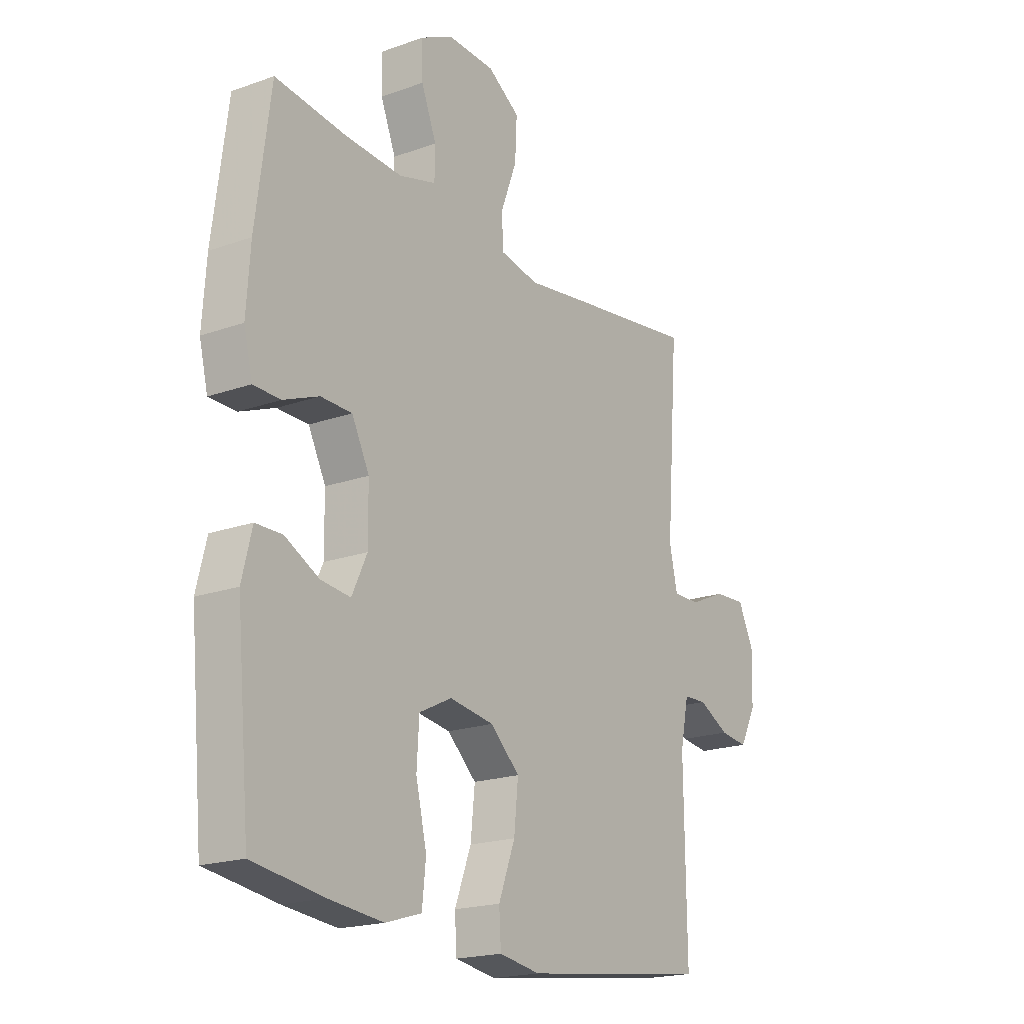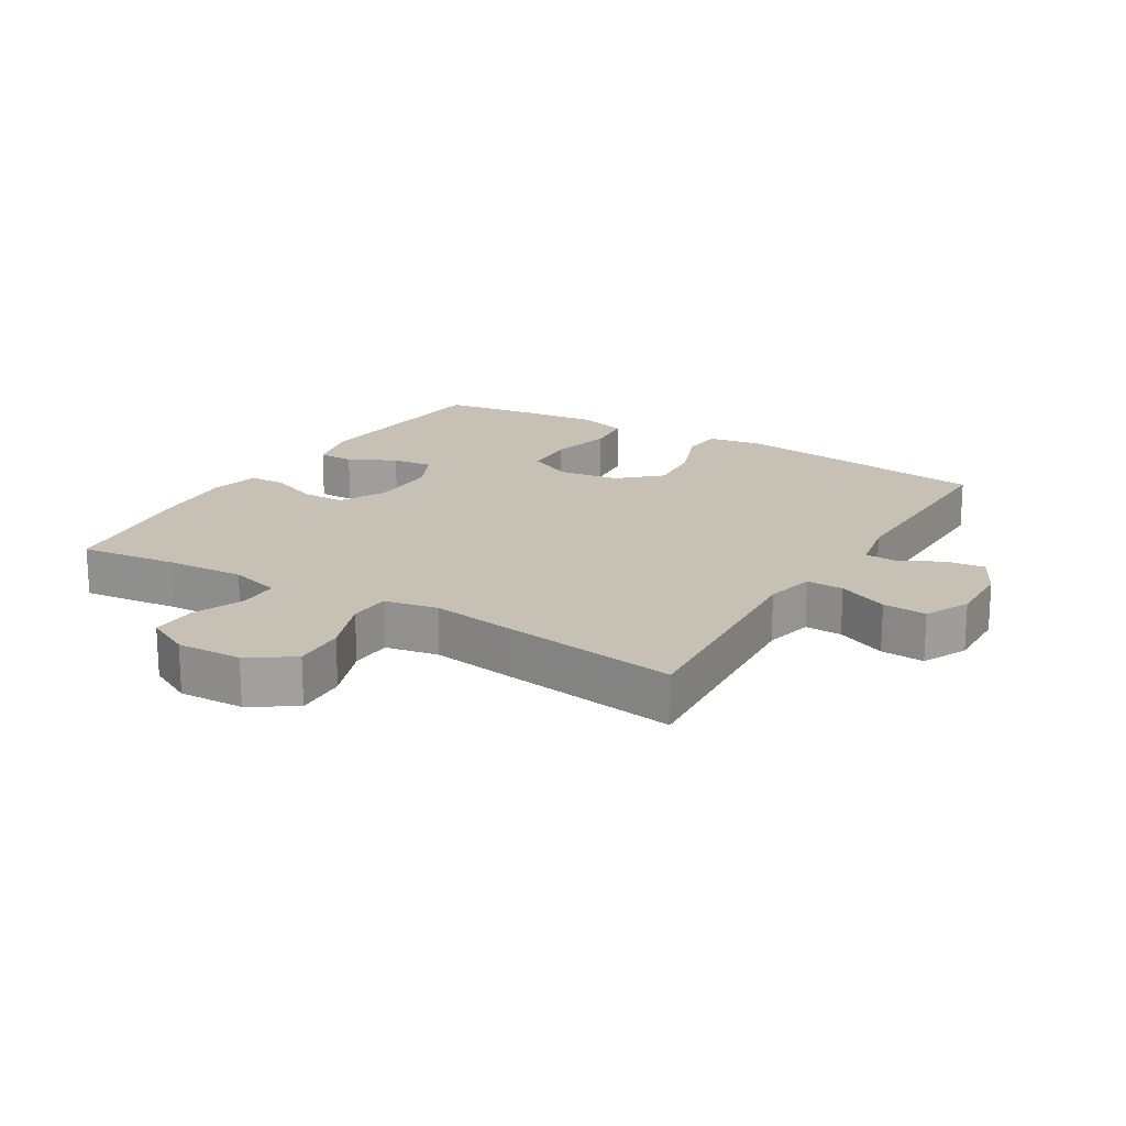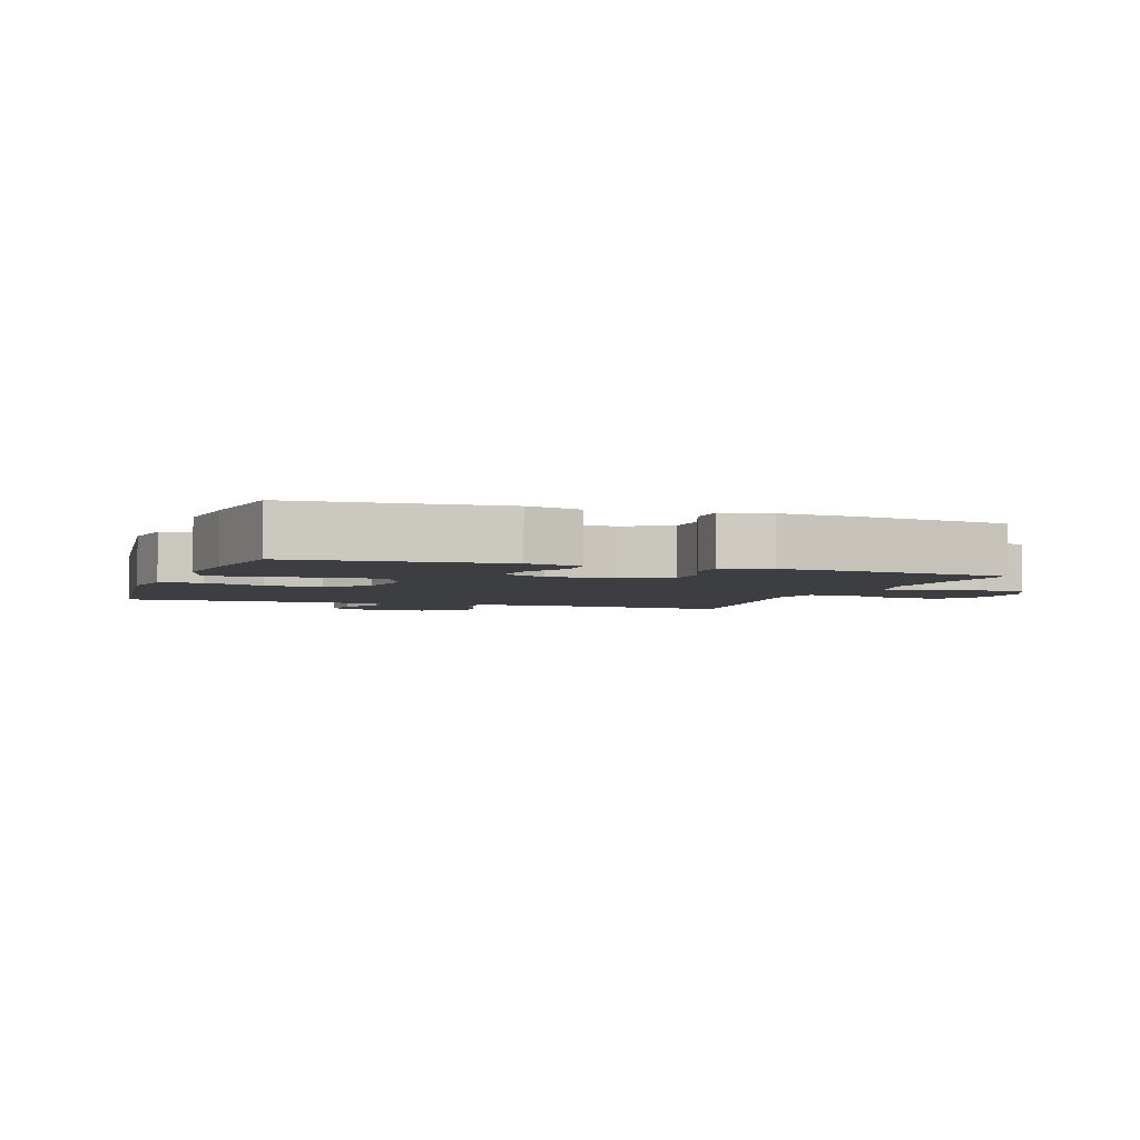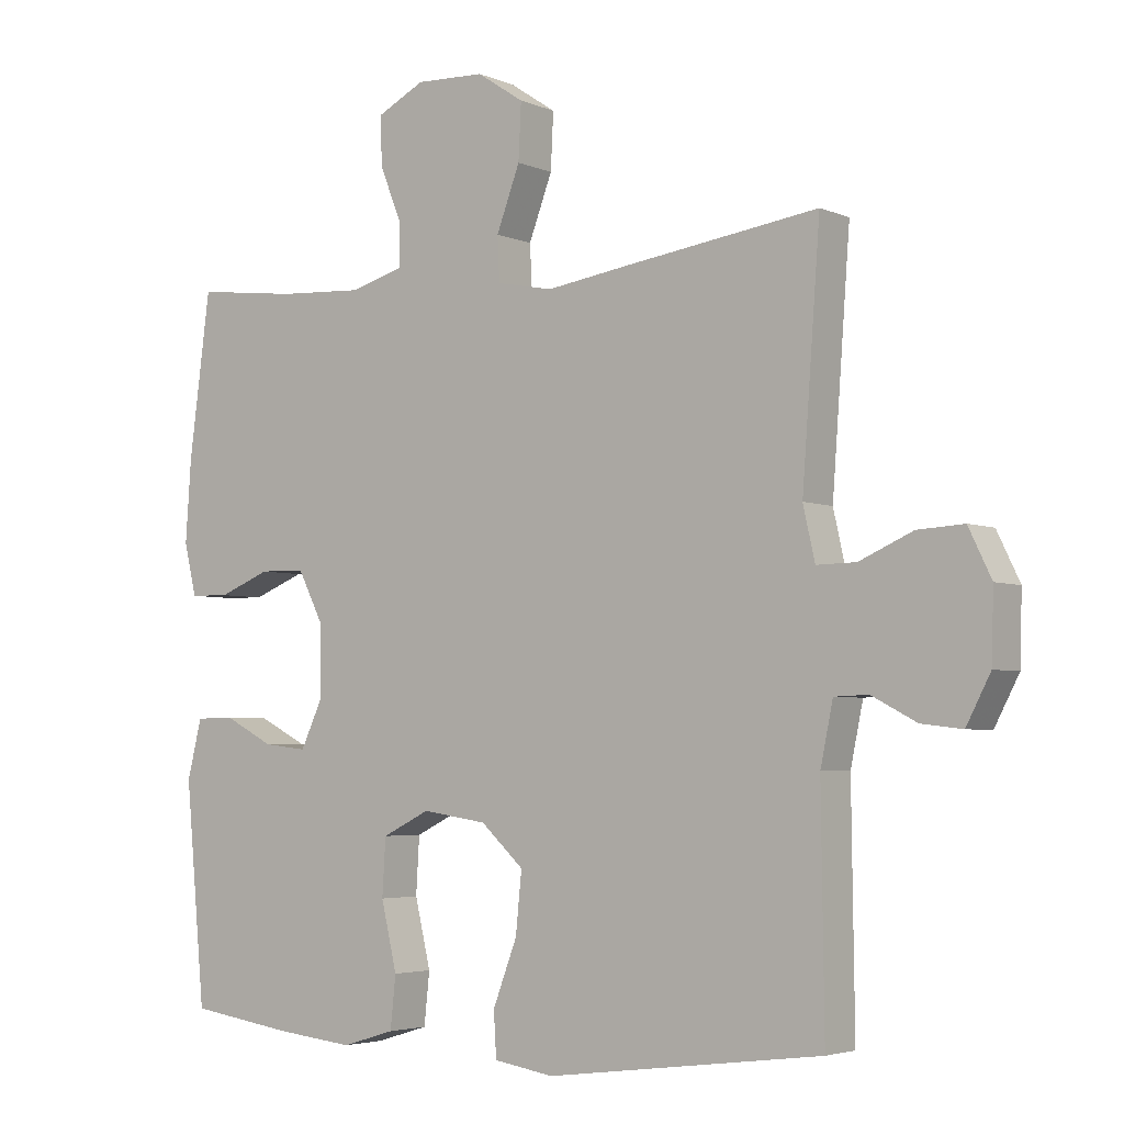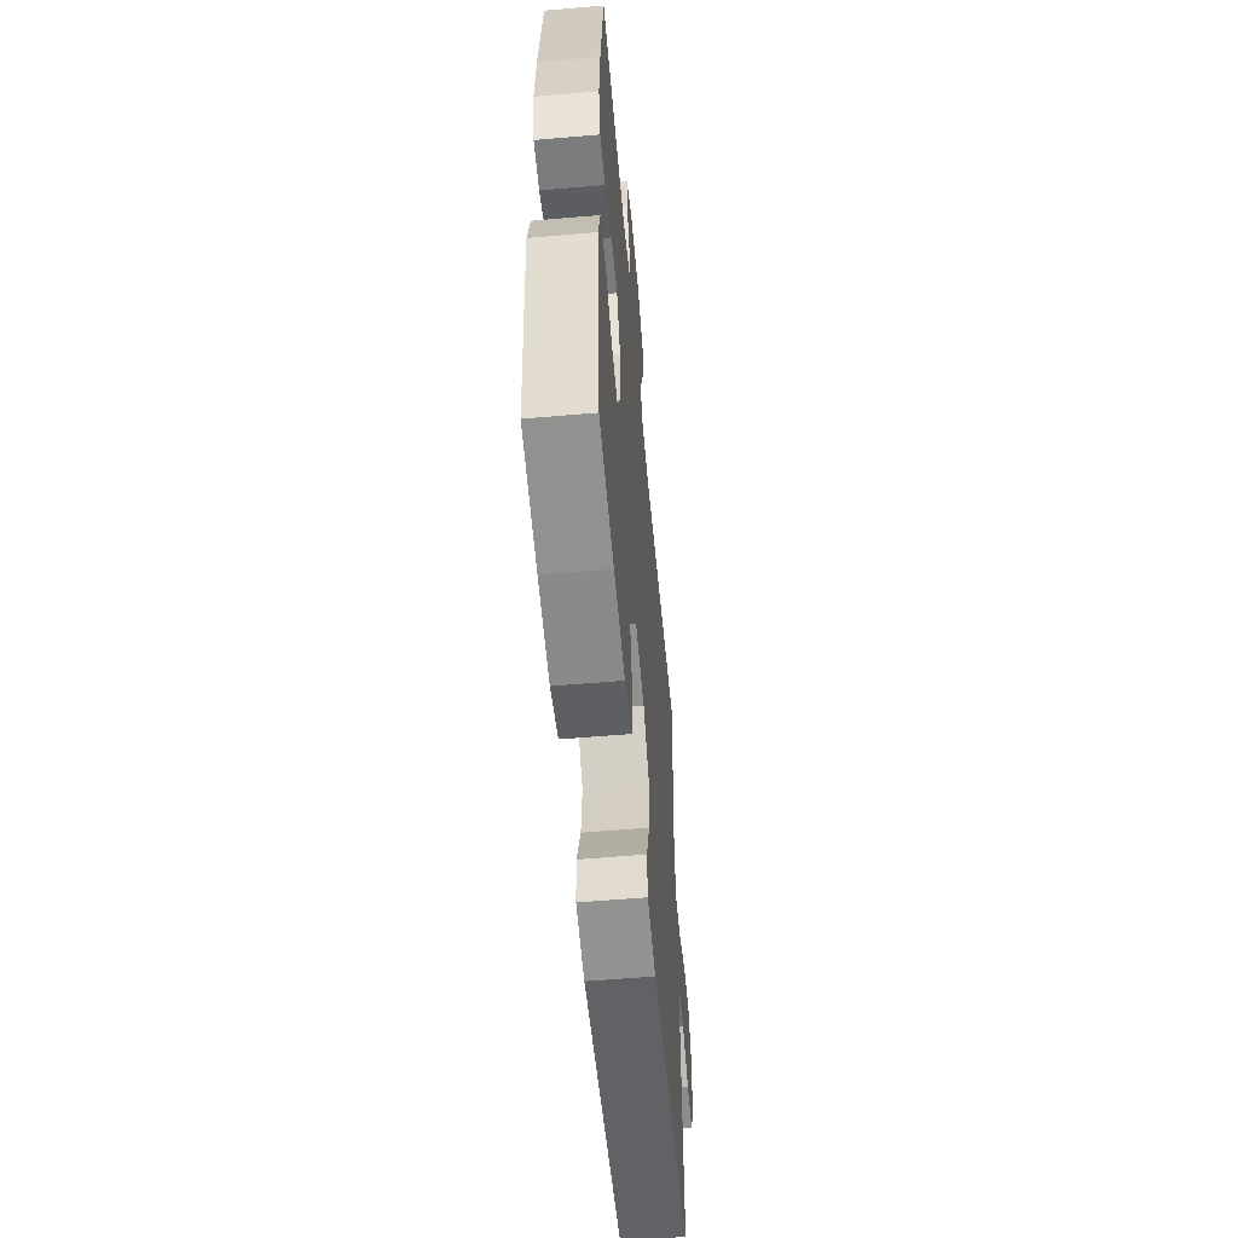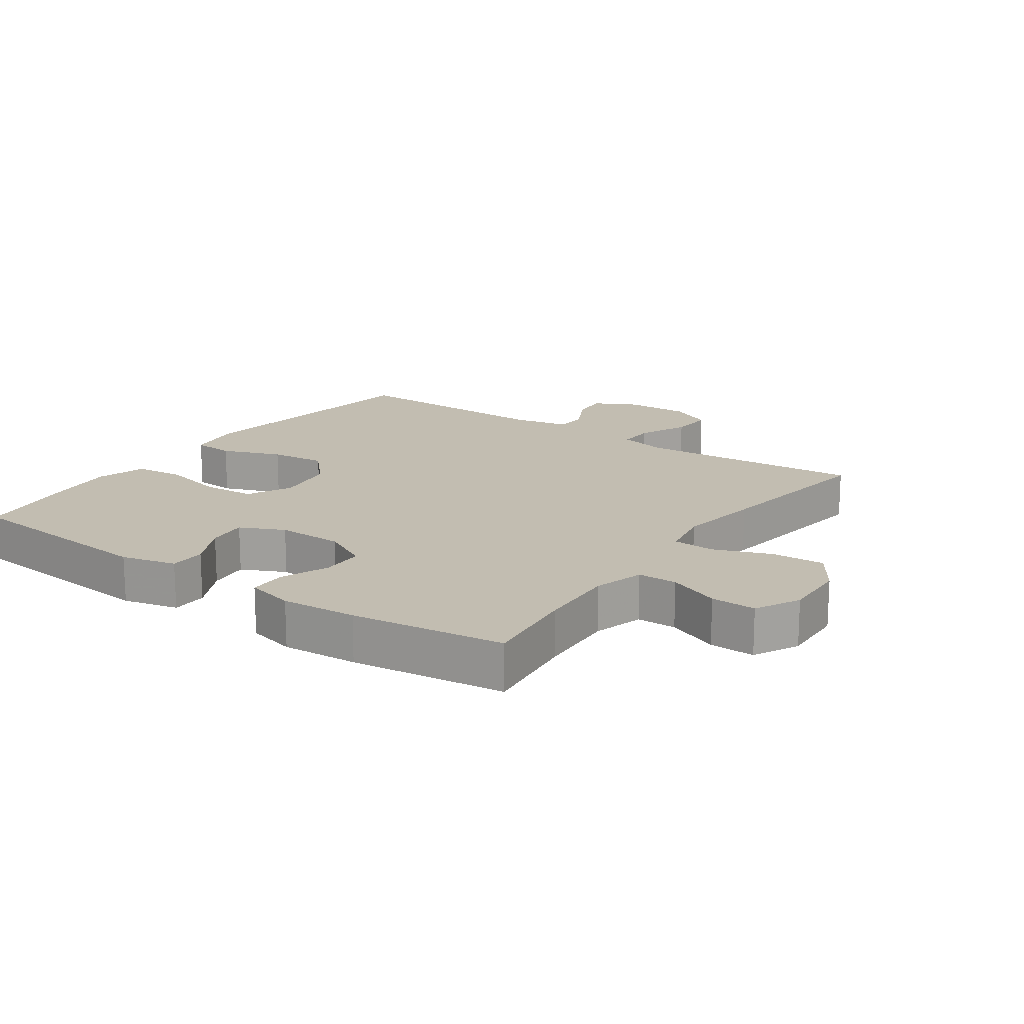
<metadata>
{"format":"obj","ext":"obj","renderer":"f3d","projection":"perspective","resolution":1024,"background":"white","views":[{"elev":-19.4,"azim":-56.2,"up":"+Z"},{"elev":18.6,"azim":31.2,"up":"+Y"},{"elev":-3.6,"azim":-109.6,"up":"+Y"},{"elev":-4.0,"azim":36.4,"up":"+Z"},{"elev":-57.7,"azim":-84.9,"up":"+Z"},{"elev":17.0,"azim":-54.9,"up":"+Y"}]}
</metadata>
<code>
v -0.5 0.07 0.5
v -0.351 0.07 0.482
v -0.229 0.07 0.475
v -0.151 0.07 0.497
v -0.15 0.07 0.558
v -0.182 0.07 0.638
v -0.184 0.07 0.708
v -0.115 0.07 0.743
v -0.015 0.07 0.739
v 0.053 0.07 0.694
v 0.049 0.07 0.613
v 0.015 0.07 0.523
v 0.018 0.07 0.459
v 0.1 0.07 0.443
v 0.229 0.07 0.462
v 0.5 0.07 0.5
v 0.474 0.07 0.15
v 0.491 0.07 0.074
v 0.548 0.07 0.075
v 0.625 0.07 0.109
v 0.692 0.07 0.113
v 0.725 0.07 0.045
v 0.722 0.07 -0.054
v 0.687 0.07 -0.121
v 0.628 0.07 -0.114
v 0.563 0.07 -0.08
v 0.514 0.07 -0.082
v 0.496 0.07 -0.169
v 0.5 0.07 -0.5
v 0.102 0.07 -0.551
v 0.015 0.07 -0.537
v 0.011 0.07 -0.473
v 0.046 0.07 -0.381
v 0.055 0.07 -0.294
v -0.007 0.07 -0.237
v -0.101 0.07 -0.223
v -0.17 0.07 -0.257
v -0.175 0.07 -0.339
v -0.152 0.07 -0.436
v -0.16 0.07 -0.511
v -0.236 0.07 -0.534
v -0.35 0.07 -0.522
v -0.5 0.07 -0.5
v -0.529 0.07 -0.185
v -0.508 0.07 -0.1
v -0.452 0.07 -0.099
v -0.38 0.07 -0.136
v -0.317 0.07 -0.143
v -0.285 0.07 -0.075
v -0.286 0.07 0.027
v -0.323 0.07 0.1
v -0.389 0.07 0.101
v -0.464 0.07 0.071
v -0.521 0.07 0.072
v -0.539 0.07 0.146
v -0.531 0.07 0.263
v -0.5 0 0.5
v -0.351 0 0.482
v -0.229 0 0.475
v -0.151 0 0.497
v -0.15 0 0.558
v -0.182 0 0.638
v -0.184 0 0.708
v -0.115 0 0.743
v -0.015 0 0.739
v 0.053 0 0.694
v 0.049 0 0.613
v 0.015 0 0.523
v 0.018 0 0.459
v 0.1 0 0.443
v 0.229 0 0.462
v 0.5 0 0.5
v 0.474 0 0.15
v 0.491 0 0.074
v 0.548 0 0.075
v 0.625 0 0.109
v 0.692 0 0.113
v 0.725 0 0.045
v 0.722 0 -0.054
v 0.687 0 -0.121
v 0.628 0 -0.114
v 0.563 0 -0.08
v 0.514 0 -0.082
v 0.496 0 -0.169
v 0.5 0 -0.5
v 0.102 0 -0.551
v 0.015 0 -0.537
v 0.011 0 -0.473
v 0.046 0 -0.381
v 0.055 0 -0.294
v -0.007 0 -0.237
v -0.101 0 -0.223
v -0.17 0 -0.257
v -0.175 0 -0.339
v -0.152 0 -0.436
v -0.16 0 -0.511
v -0.236 0 -0.534
v -0.35 0 -0.522
v -0.5 0 -0.5
v -0.529 0 -0.185
v -0.508 0 -0.1
v -0.452 0 -0.099
v -0.38 0 -0.136
v -0.317 0 -0.143
v -0.285 0 -0.075
v -0.286 0 0.027
v -0.323 0 0.1
v -0.389 0 0.101
v -0.464 0 0.071
v -0.521 0 0.072
v -0.539 0 0.146
v -0.531 0 0.263
f 56 1 2
f 55 56 2
f 54 55 2
f 53 54 2
f 52 53 2
f 51 52 2 3
f 50 51 3 4
f 49 50 4
f 45 46 47
f 44 45 47
f 43 44 47
f 42 43 47
f 41 42 47
f 40 41 47
f 39 40 47
f 38 39 47
f 37 38 47 48
f 36 37 48 49
f 31 32 33
f 30 31 33
f 29 30 33
f 28 29 33
f 27 28 33 34
f 24 25 26
f 23 24 26
f 22 23 26
f 21 22 26
f 20 21 26
f 19 20 26
f 18 19 26 27
f 27 34 35
f 18 27 35
f 17 18 35
f 35 36 49
f 17 35 49
f 16 17 49
f 15 16 49
f 14 15 49
f 10 11 12
f 9 10 12
f 8 9 12
f 7 8 12
f 6 7 12
f 5 6 12
f 13 14 49
f 13 49 4
f 4 5 12 13
f 58 57 112
f 58 112 111
f 58 111 110
f 58 110 109
f 58 109 108
f 59 58 108 107
f 60 59 107 106
f 60 106 105
f 103 102 101
f 103 101 100
f 103 100 99
f 103 99 98
f 103 98 97
f 103 97 96
f 103 96 95
f 103 95 94
f 104 103 94 93
f 105 104 93 92
f 89 88 87
f 89 87 86
f 89 86 85
f 89 85 84
f 90 89 84 83
f 82 81 80
f 82 80 79
f 82 79 78
f 82 78 77
f 82 77 76
f 82 76 75
f 83 82 75 74
f 91 90 83
f 91 83 74
f 91 74 73
f 105 92 91
f 105 91 73
f 105 73 72
f 105 72 71
f 105 71 70
f 68 67 66
f 68 66 65
f 68 65 64
f 68 64 63
f 68 63 62
f 68 62 61
f 105 70 69
f 60 105 69
f 69 68 61 60
f 1 57 58 2
f 2 58 59 3
f 3 59 60 4
f 4 60 61 5
f 5 61 62 6
f 6 62 63 7
f 7 63 64 8
f 8 64 65 9
f 9 65 66 10
f 10 66 67 11
f 11 67 68 12
f 12 68 69 13
f 13 69 70 14
f 14 70 71 15
f 15 71 72 16
f 16 72 73 17
f 17 73 74 18
f 18 74 75 19
f 19 75 76 20
f 20 76 77 21
f 21 77 78 22
f 22 78 79 23
f 23 79 80 24
f 24 80 81 25
f 25 81 82 26
f 26 82 83 27
f 27 83 84 28
f 28 84 85 29
f 29 85 86 30
f 30 86 87 31
f 31 87 88 32
f 32 88 89 33
f 33 89 90 34
f 34 90 91 35
f 35 91 92 36
f 36 92 93 37
f 37 93 94 38
f 38 94 95 39
f 39 95 96 40
f 40 96 97 41
f 41 97 98 42
f 42 98 99 43
f 43 99 100 44
f 44 100 101 45
f 45 101 102 46
f 46 102 103 47
f 47 103 104 48
f 48 104 105 49
f 49 105 106 50
f 50 106 107 51
f 51 107 108 52
f 52 108 109 53
f 53 109 110 54
f 54 110 111 55
f 55 111 112 56
f 56 112 57 1

</code>
